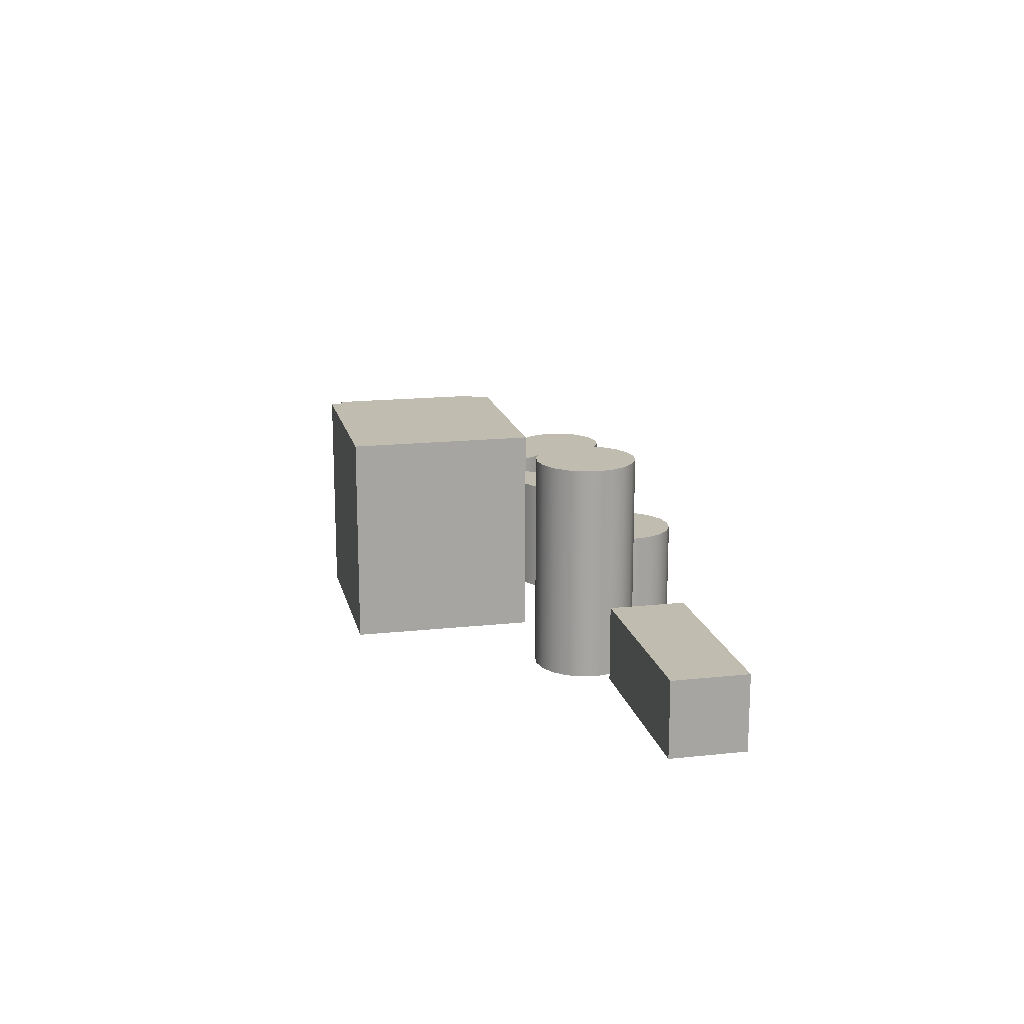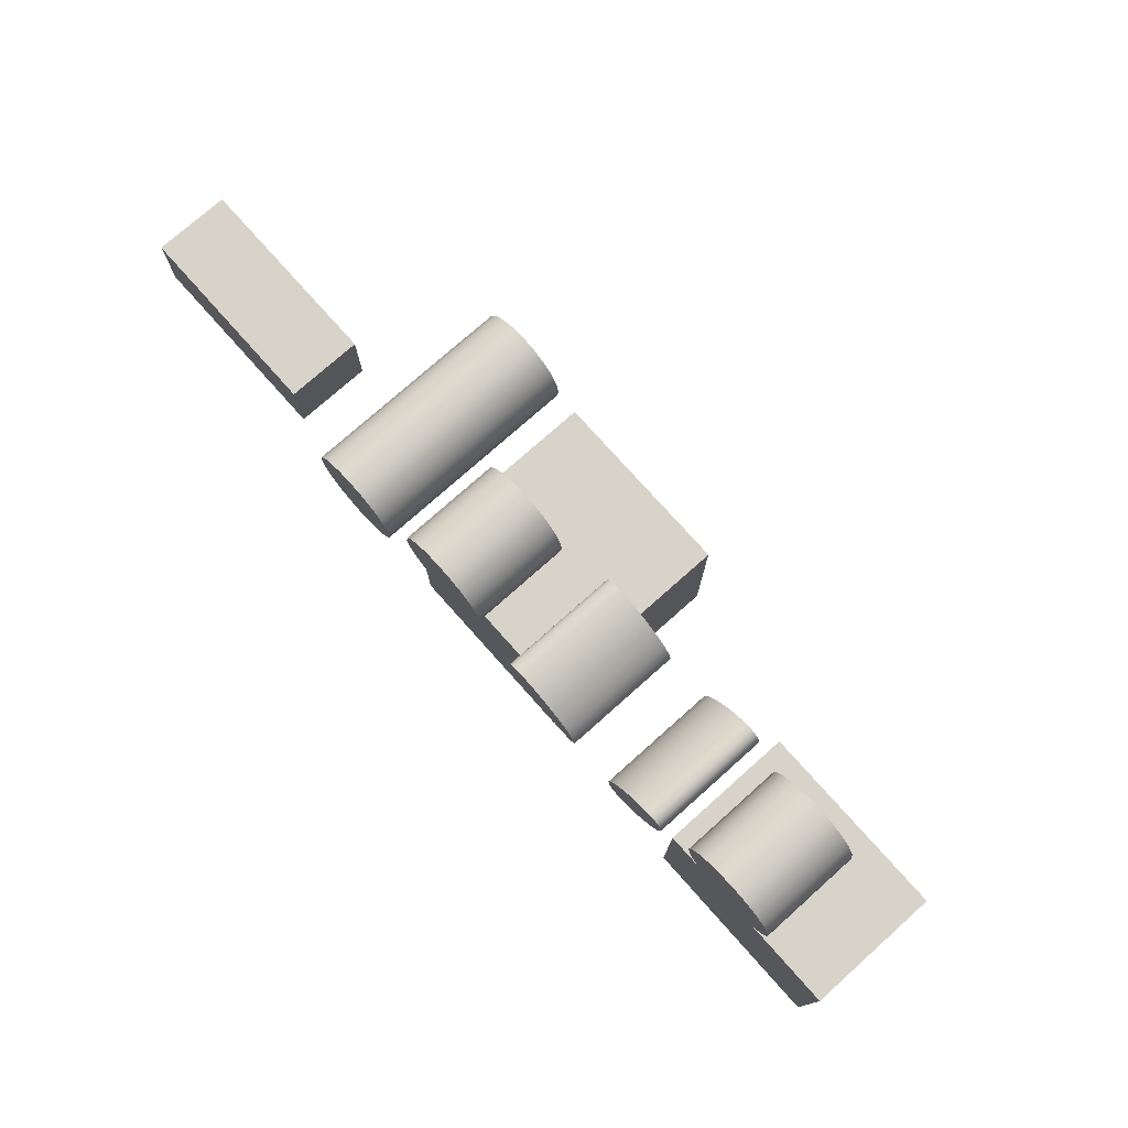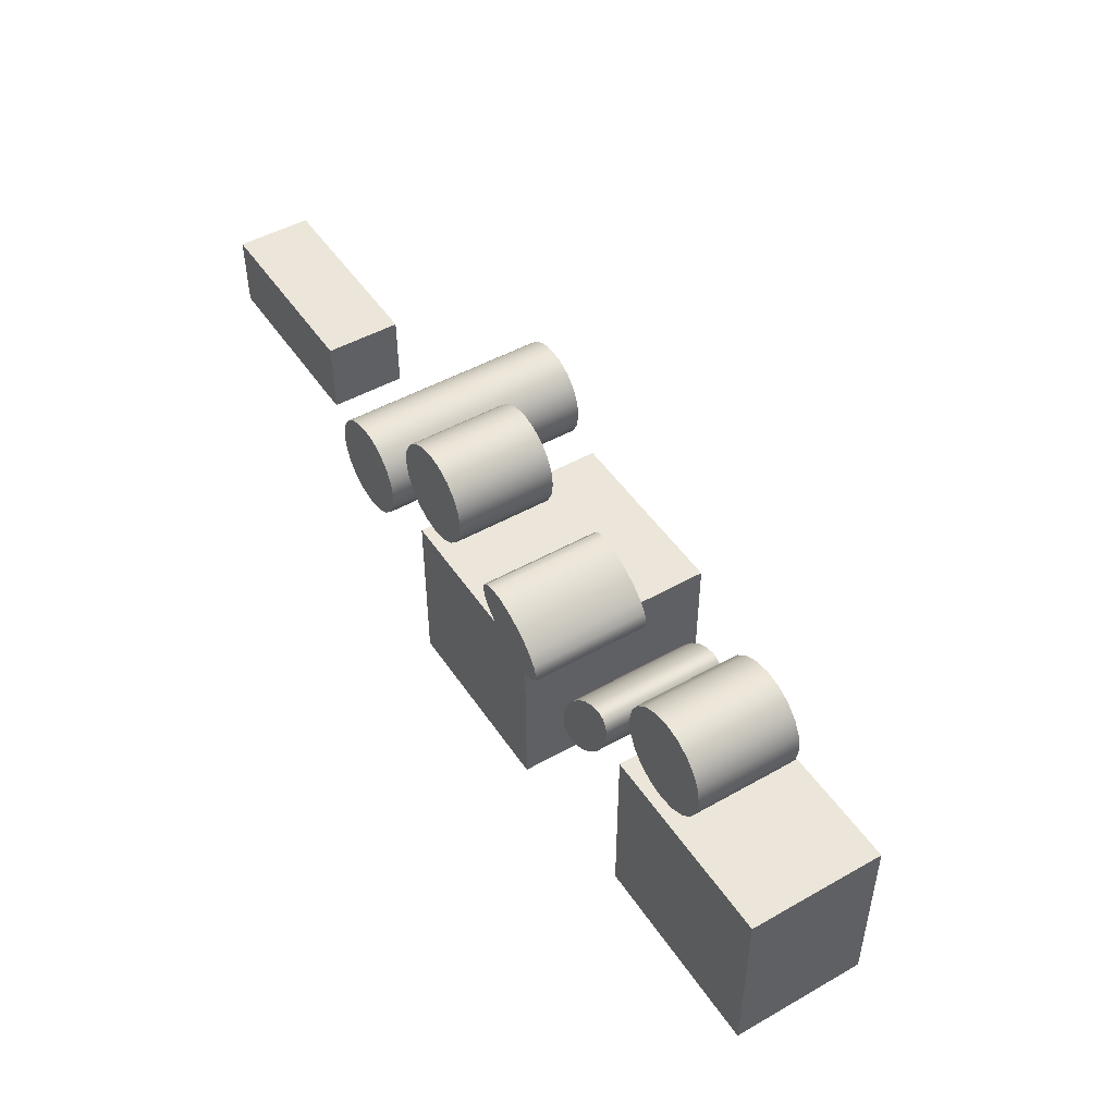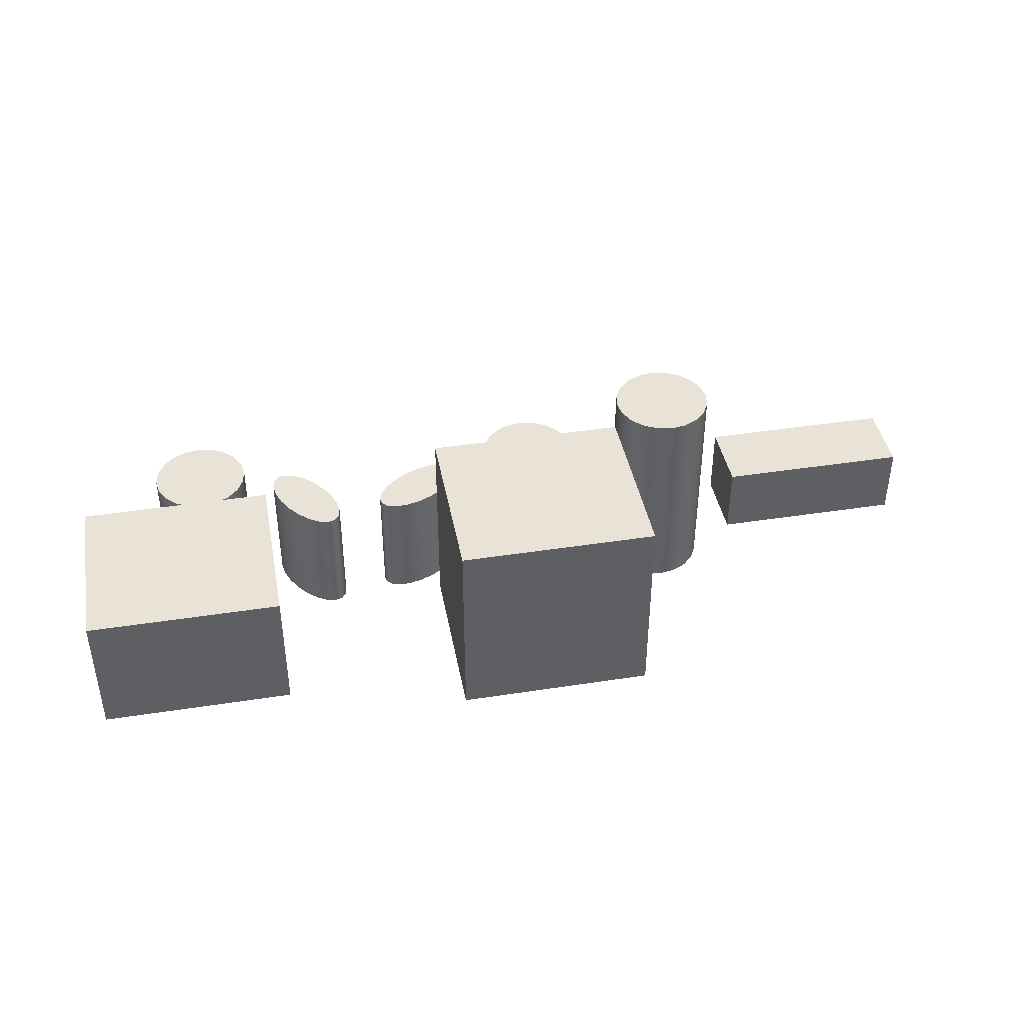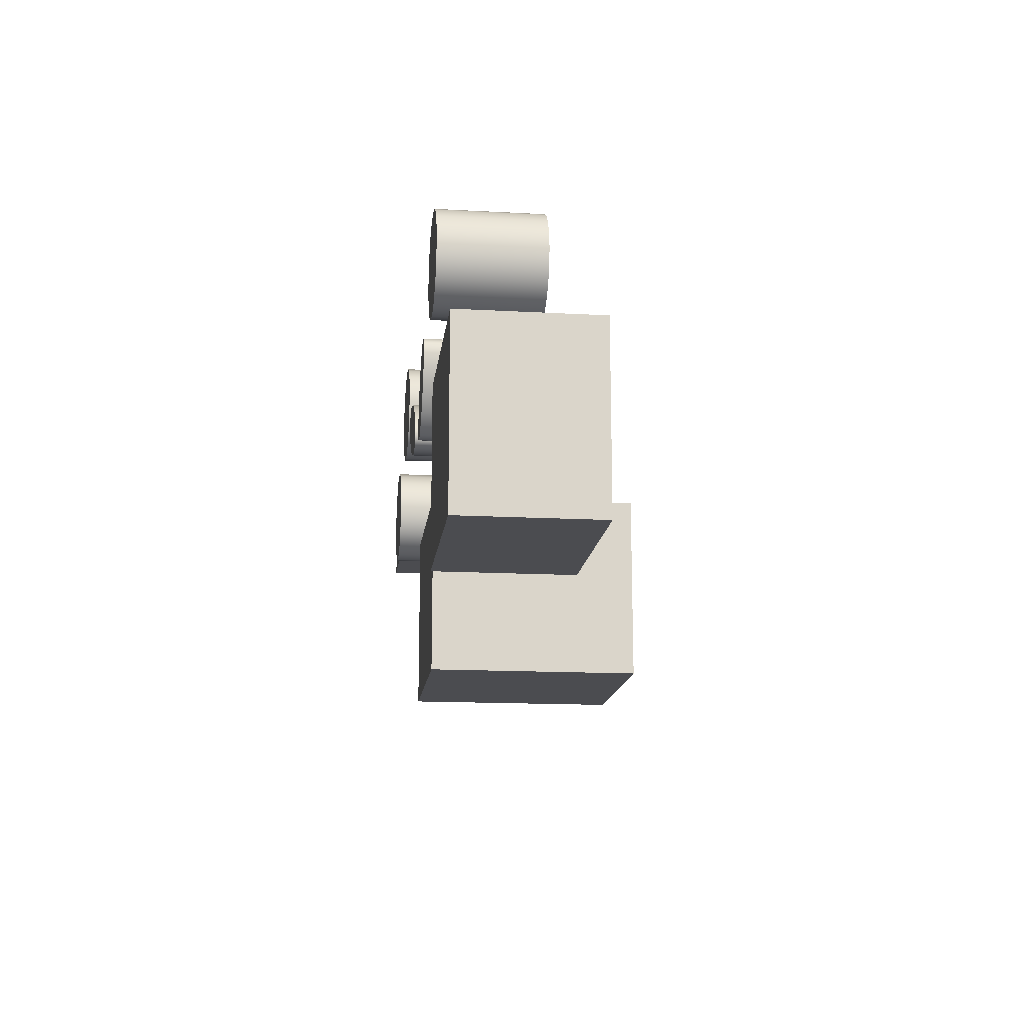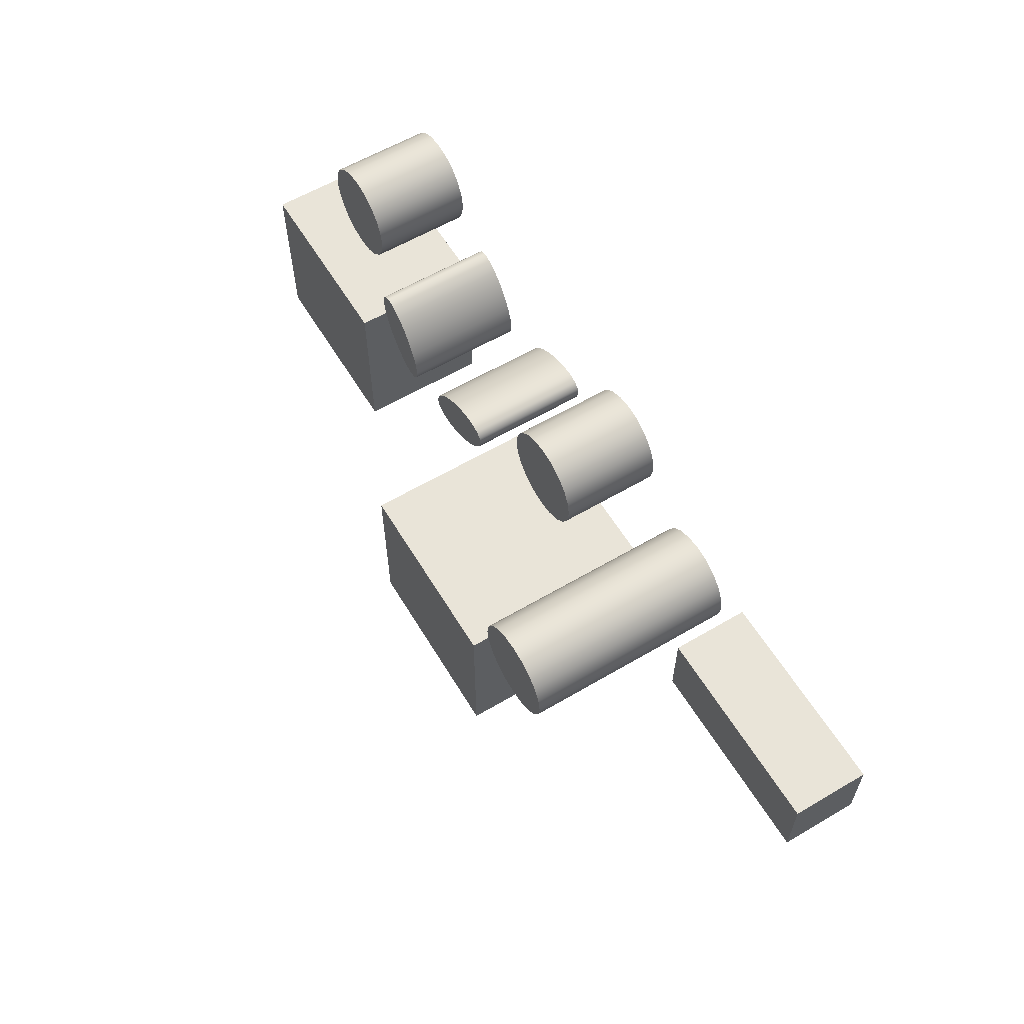
<metadata>
{"format":"obj","ext":"obj","renderer":"f3d","projection":"perspective","resolution":1024,"background":"white","views":[{"elev":16.4,"azim":-102.5,"up":"+Y"},{"elev":76.0,"azim":48.3,"up":"+Z"},{"elev":48.2,"azim":57.7,"up":"+Z"},{"elev":41.6,"azim":169.4,"up":"+Y"},{"elev":-15.2,"azim":83.4,"up":"+Z"},{"elev":59.8,"azim":-121.1,"up":"+Z"}]}
</metadata>
<code>
g default
v 2.187 14.24 -27.57
v 1.861 14.24 -28.21
v 1.352 14.24 -28.72
v 0.7107 14.24 -29.05
v 0 14.24 -29.16
v -0.7107 14.24 -29.05
v -1.352 14.24 -28.72
v -1.861 14.24 -28.21
v -2.187 14.24 -27.57
v -2.3 14.24 -26.86
v -2.187 14.24 -26.15
v -1.861 14.24 -25.51
v -1.352 14.24 -25
v -0.7107 14.24 -24.67
v -0 14.24 -24.56
v 0.7107 14.24 -24.67
v 1.352 14.24 -25
v 1.861 14.24 -25.51
v 2.187 14.24 -26.15
v 2.3 14.24 -26.86
v 2.187 18.84 -27.57
v 1.861 18.84 -28.21
v 1.352 18.84 -28.72
v 0.7107 18.84 -29.05
v 0 18.84 -29.16
v -0.7107 18.84 -29.05
v -1.352 18.84 -28.72
v -1.861 18.84 -28.21
v -2.187 18.84 -27.57
v -2.3 18.84 -26.86
v -2.187 18.84 -26.15
v -1.861 18.84 -25.51
v -1.352 18.84 -25
v -0.7107 18.84 -24.67
v -0 18.84 -24.56
v 0.7107 18.84 -24.67
v 1.352 18.84 -25
v 1.861 18.84 -25.51
v 2.187 18.84 -26.15
v 2.3 18.84 -26.86
v 0 14.24 -26.86
v 0 18.84 -26.86
g pCylinder12 group5
f 1 2 22 21
f 2 3 23 22
f 3 4 24 23
f 4 5 25 24
f 5 6 26 25
f 6 7 27 26
f 7 8 28 27
f 8 9 29 28
f 9 10 30 29
f 10 11 31 30
f 11 12 32 31
f 12 13 33 32
f 13 14 34 33
f 14 15 35 34
f 15 16 36 35
f 16 17 37 36
f 17 18 38 37
f 18 19 39 38
f 19 20 40 39
f 20 1 21 40
f 2 1 41
f 3 2 41
f 4 3 41
f 5 4 41
f 6 5 41
f 7 6 41
f 8 7 41
f 9 8 41
f 10 9 41
f 11 10 41
f 12 11 41
f 13 12 41
f 14 13 41
f 15 14 41
f 16 15 41
f 17 16 41
f 18 17 41
f 19 18 41
f 20 19 41
f 1 20 41
f 21 22 42
f 22 23 42
f 23 24 42
f 24 25 42
f 25 26 42
f 26 27 42
f 27 28 42
f 28 29 42
f 29 30 42
f 30 31 42
f 31 32 42
f 32 33 42
f 33 34 42
f 34 35 42
f 35 36 42
f 36 37 42
f 37 38 42
f 38 39 42
f 39 40 42
f 40 21 42
g default
v -4.005 14.24 -31.27
v -4.332 14.24 -31.91
v -4.841 14.24 -32.42
v -5.482 14.24 -32.75
v -6.193 14.24 -32.86
v -6.903 14.24 -32.75
v -7.544 14.24 -32.42
v -8.053 14.24 -31.91
v -8.38 14.24 -31.27
v -8.492 14.24 -30.56
v -8.38 14.24 -29.85
v -8.053 14.24 -29.21
v -7.544 14.24 -28.7
v -6.903 14.24 -28.37
v -6.193 14.24 -28.26
v -5.482 14.24 -28.37
v -4.841 14.24 -28.7
v -4.332 14.24 -29.21
v -4.005 14.24 -29.85
v -3.893 14.24 -30.56
v -4.005 24.15 -31.27
v -4.332 24.15 -31.91
v -4.841 24.15 -32.42
v -5.482 24.15 -32.75
v -6.193 24.15 -32.86
v -6.903 24.15 -32.75
v -7.544 24.15 -32.42
v -8.053 24.15 -31.91
v -8.38 24.15 -31.27
v -8.492 24.15 -30.56
v -8.38 24.15 -29.85
v -8.053 24.15 -29.21
v -7.544 24.15 -28.7
v -6.903 24.15 -28.37
v -6.193 24.15 -28.26
v -5.482 24.15 -28.37
v -4.841 24.15 -28.7
v -4.332 24.15 -29.21
v -4.005 24.15 -29.85
v -3.893 24.15 -30.56
v -6.193 14.24 -30.56
v -6.193 24.15 -30.56
g group5 pCylinder13
f 43 44 64 63
f 44 45 65 64
f 45 46 66 65
f 46 47 67 66
f 47 48 68 67
f 48 49 69 68
f 49 50 70 69
f 50 51 71 70
f 51 52 72 71
f 52 53 73 72
f 53 54 74 73
f 54 55 75 74
f 55 56 76 75
f 56 57 77 76
f 57 58 78 77
f 58 59 79 78
f 59 60 80 79
f 60 61 81 80
f 61 62 82 81
f 62 43 63 82
f 44 43 83
f 45 44 83
f 46 45 83
f 47 46 83
f 48 47 83
f 49 48 83
f 50 49 83
f 51 50 83
f 52 51 83
f 53 52 83
f 54 53 83
f 55 54 83
f 56 55 83
f 57 56 83
f 58 57 83
f 59 58 83
f 60 59 83
f 61 60 83
f 62 61 83
f 43 62 83
f 63 64 84
f 64 65 84
f 65 66 84
f 66 67 84
f 67 68 84
f 68 69 84
f 69 70 84
f 70 71 84
f 71 72 84
f 72 73 84
f 73 74 84
f 74 75 84
f 75 76 84
f 76 77 84
f 77 78 84
f 78 79 84
f 79 80 84
f 80 81 84
f 81 82 84
f 82 63 84
g default
v -19.43 14.85 -27.02
v -10.44 14.85 -27.02
v -19.43 18.26 -27.02
v -10.44 18.26 -27.02
v -19.43 18.26 -30.44
v -10.44 18.26 -30.44
v -19.43 14.85 -30.44
v -10.44 14.85 -30.44
g group5 pCube5
f 85 86 88 87
f 87 88 90 89
f 89 90 92 91
f 91 92 86 85
f 86 92 90 88
f 91 85 87 89
g default
v -3.259 15.22 -32.73
v 5.734 15.22 -32.73
v -3.259 24.56 -32.73
v 5.734 24.56 -32.73
v -3.259 24.56 -40.87
v 5.734 24.56 -40.87
v -3.259 15.22 -40.87
v 5.734 15.22 -40.87
g group5 pCube6
f 93 94 96 95
f 95 96 98 97
f 97 98 100 99
f 99 100 94 93
f 94 100 98 96
f 99 93 95 97
g default
v 14.12 14.54 -30.14
v 23.11 14.54 -30.14
v 14.12 20.68 -30.14
v 23.11 20.68 -30.14
v 14.12 20.68 -38.28
v 23.11 20.68 -38.28
v 14.12 14.54 -38.28
v 23.11 14.54 -38.28
g group5 pCube7
f 101 102 104 103
f 103 104 106 105
f 105 106 108 107
f 107 108 102 101
f 102 108 106 104
f 107 101 103 105
g default
v 19.56 14.24 -26.67
v 19.24 14.24 -27.31
v 18.73 14.24 -27.82
v 18.09 14.24 -28.15
v 17.38 14.24 -28.26
v 16.67 14.24 -28.15
v 16.03 14.24 -27.82
v 15.52 14.24 -27.31
v 15.19 14.24 -26.67
v 15.08 14.24 -25.96
v 15.19 14.24 -25.25
v 15.52 14.24 -24.61
v 16.03 14.24 -24.1
v 16.67 14.24 -23.77
v 17.38 14.24 -23.66
v 18.09 14.24 -23.77
v 18.73 14.24 -24.1
v 19.24 14.24 -24.61
v 19.56 14.24 -25.25
v 19.68 14.24 -25.96
v 19.56 18.84 -26.67
v 19.24 18.84 -27.31
v 18.73 18.84 -27.82
v 18.09 18.84 -28.15
v 17.38 18.84 -28.26
v 16.67 18.84 -28.15
v 16.03 18.84 -27.82
v 15.52 18.84 -27.31
v 15.19 18.84 -26.67
v 15.08 18.84 -25.96
v 15.19 18.84 -25.25
v 15.52 18.84 -24.61
v 16.03 18.84 -24.1
v 16.67 18.84 -23.77
v 17.38 18.84 -23.66
v 18.09 18.84 -23.77
v 18.73 18.84 -24.1
v 19.24 18.84 -24.61
v 19.56 18.84 -25.25
v 19.68 18.84 -25.96
v 17.38 14.24 -25.96
v 17.38 18.84 -25.96
g group5 pCylinder14
f 109 110 130 129
f 110 111 131 130
f 111 112 132 131
f 112 113 133 132
f 113 114 134 133
f 114 115 135 134
f 115 116 136 135
f 116 117 137 136
f 117 118 138 137
f 118 119 139 138
f 119 120 140 139
f 120 121 141 140
f 121 122 142 141
f 122 123 143 142
f 123 124 144 143
f 124 125 145 144
f 125 126 146 145
f 126 127 147 146
f 127 128 148 147
f 128 109 129 148
f 110 109 149
f 111 110 149
f 112 111 149
f 113 112 149
f 114 113 149
f 115 114 149
f 116 115 149
f 117 116 149
f 118 117 149
f 119 118 149
f 120 119 149
f 121 120 149
f 122 121 149
f 123 122 149
f 124 123 149
f 125 124 149
f 126 125 149
f 127 126 149
f 128 127 149
f 109 128 149
f 129 130 150
f 130 131 150
f 131 132 150
f 132 133 150
f 133 134 150
f 134 135 150
f 135 136 150
f 136 137 150
f 137 138 150
f 138 139 150
f 139 140 150
f 140 141 150
f 141 142 150
f 142 143 150
f 143 144 150
f 144 145 150
f 145 146 150
f 146 147 150
f 147 148 150
f 148 129 150
g default
v 13.59 14.18 -28.04
v 13.67 14.18 -28.48
v 13.59 14.18 -29.04
v 13.36 14.18 -29.66
v 13.01 14.18 -30.28
v 12.57 14.18 -30.84
v 12.08 14.18 -31.29
v 11.59 14.18 -31.57
v 11.15 14.18 -31.67
v 10.8 14.18 -31.57
v 10.58 14.18 -31.28
v 10.51 14.18 -30.84
v 10.59 14.18 -30.28
v 10.81 14.18 -29.66
v 11.16 14.18 -29.04
v 11.61 14.18 -28.48
v 12.09 14.18 -28.04
v 12.58 14.18 -27.75
v 13.02 14.18 -27.65
v 13.37 14.18 -27.75
v 13.59 19.71 -28.04
v 13.67 19.71 -28.48
v 13.59 19.71 -29.04
v 13.36 19.71 -29.66
v 13.01 19.71 -30.28
v 12.57 19.71 -30.84
v 12.08 19.71 -31.29
v 11.59 19.71 -31.57
v 11.15 19.71 -31.67
v 10.8 19.71 -31.57
v 10.58 19.71 -31.28
v 10.51 19.71 -30.84
v 10.59 19.71 -30.28
v 10.81 19.71 -29.66
v 11.16 19.71 -29.04
v 11.61 19.71 -28.48
v 12.09 19.71 -28.04
v 12.58 19.71 -27.75
v 13.02 19.71 -27.65
v 13.37 19.71 -27.75
v 12.09 14.18 -29.66
v 12.09 19.71 -29.66
g group5 pCylinder15
f 151 152 172 171
f 152 153 173 172
f 153 154 174 173
f 154 155 175 174
f 155 156 176 175
f 156 157 177 176
f 157 158 178 177
f 158 159 179 178
f 159 160 180 179
f 160 161 181 180
f 161 162 182 181
f 162 163 183 182
f 163 164 184 183
f 164 165 185 184
f 165 166 186 185
f 166 167 187 186
f 167 168 188 187
f 168 169 189 188
f 169 170 190 189
f 170 151 171 190
f 152 151 191
f 153 152 191
f 154 153 191
f 155 154 191
f 156 155 191
f 157 156 191
f 158 157 191
f 159 158 191
f 160 159 191
f 161 160 191
f 162 161 191
f 163 162 191
f 164 163 191
f 165 164 191
f 166 165 191
f 167 166 191
f 168 167 191
f 169 168 191
f 170 169 191
f 151 170 191
f 171 172 192
f 172 173 192
f 173 174 192
f 174 175 192
f 175 176 192
f 176 177 192
f 177 178 192
f 178 179 192
f 179 180 192
f 180 181 192
f 181 182 192
f 182 183 192
f 183 184 192
f 184 185 192
f 185 186 192
f 186 187 192
f 187 188 192
f 188 189 192
f 189 190 192
f 190 171 192
g default
v 8.041 14.18 -31.01
v 7.605 14.18 -31.13
v 7.041 14.18 -31.1
v 6.402 14.18 -30.93
v 5.752 14.18 -30.64
v 5.154 14.18 -30.25
v 4.667 14.18 -29.81
v 4.338 14.18 -29.35
v 4.199 14.18 -28.92
v 4.265 14.18 -28.56
v 4.529 14.18 -28.31
v 4.964 14.18 -28.2
v 5.529 14.18 -28.22
v 6.167 14.18 -28.39
v 6.817 14.18 -28.68
v 7.415 14.18 -29.07
v 7.902 14.18 -29.52
v 8.231 14.18 -29.98
v 8.37 14.18 -30.41
v 8.304 14.18 -30.76
v 8.041 19.71 -31.01
v 7.605 19.71 -31.13
v 7.041 19.71 -31.1
v 6.402 19.71 -30.93
v 5.752 19.71 -30.64
v 5.154 19.71 -30.25
v 4.667 19.71 -29.81
v 4.338 19.71 -29.35
v 4.199 19.71 -28.92
v 4.265 19.71 -28.56
v 4.529 19.71 -28.31
v 4.964 19.71 -28.2
v 5.529 19.71 -28.22
v 6.167 19.71 -28.39
v 6.817 19.71 -28.68
v 7.415 19.71 -29.07
v 7.902 19.71 -29.52
v 8.231 19.71 -29.98
v 8.37 19.71 -30.41
v 8.304 19.71 -30.76
v 6.285 14.18 -29.66
v 6.285 19.71 -29.66
g group5 pCylinder16
f 193 194 214 213
f 194 195 215 214
f 195 196 216 215
f 196 197 217 216
f 197 198 218 217
f 198 199 219 218
f 199 200 220 219
f 200 201 221 220
f 201 202 222 221
f 202 203 223 222
f 203 204 224 223
f 204 205 225 224
f 205 206 226 225
f 206 207 227 226
f 207 208 228 227
f 208 209 229 228
f 209 210 230 229
f 210 211 231 230
f 211 212 232 231
f 212 193 213 232
f 194 193 233
f 195 194 233
f 196 195 233
f 197 196 233
f 198 197 233
f 199 198 233
f 200 199 233
f 201 200 233
f 202 201 233
f 203 202 233
f 204 203 233
f 205 204 233
f 206 205 233
f 207 206 233
f 208 207 233
f 209 208 233
f 210 209 233
f 211 210 233
f 212 211 233
f 193 212 233
f 213 214 234
f 214 215 234
f 215 216 234
f 216 217 234
f 217 218 234
f 218 219 234
f 219 220 234
f 220 221 234
f 221 222 234
f 222 223 234
f 223 224 234
f 224 225 234
f 225 226 234
f 226 227 234
f 227 228 234
f 228 229 234
f 229 230 234
f 230 231 234
f 231 232 234
f 232 213 234

</code>
